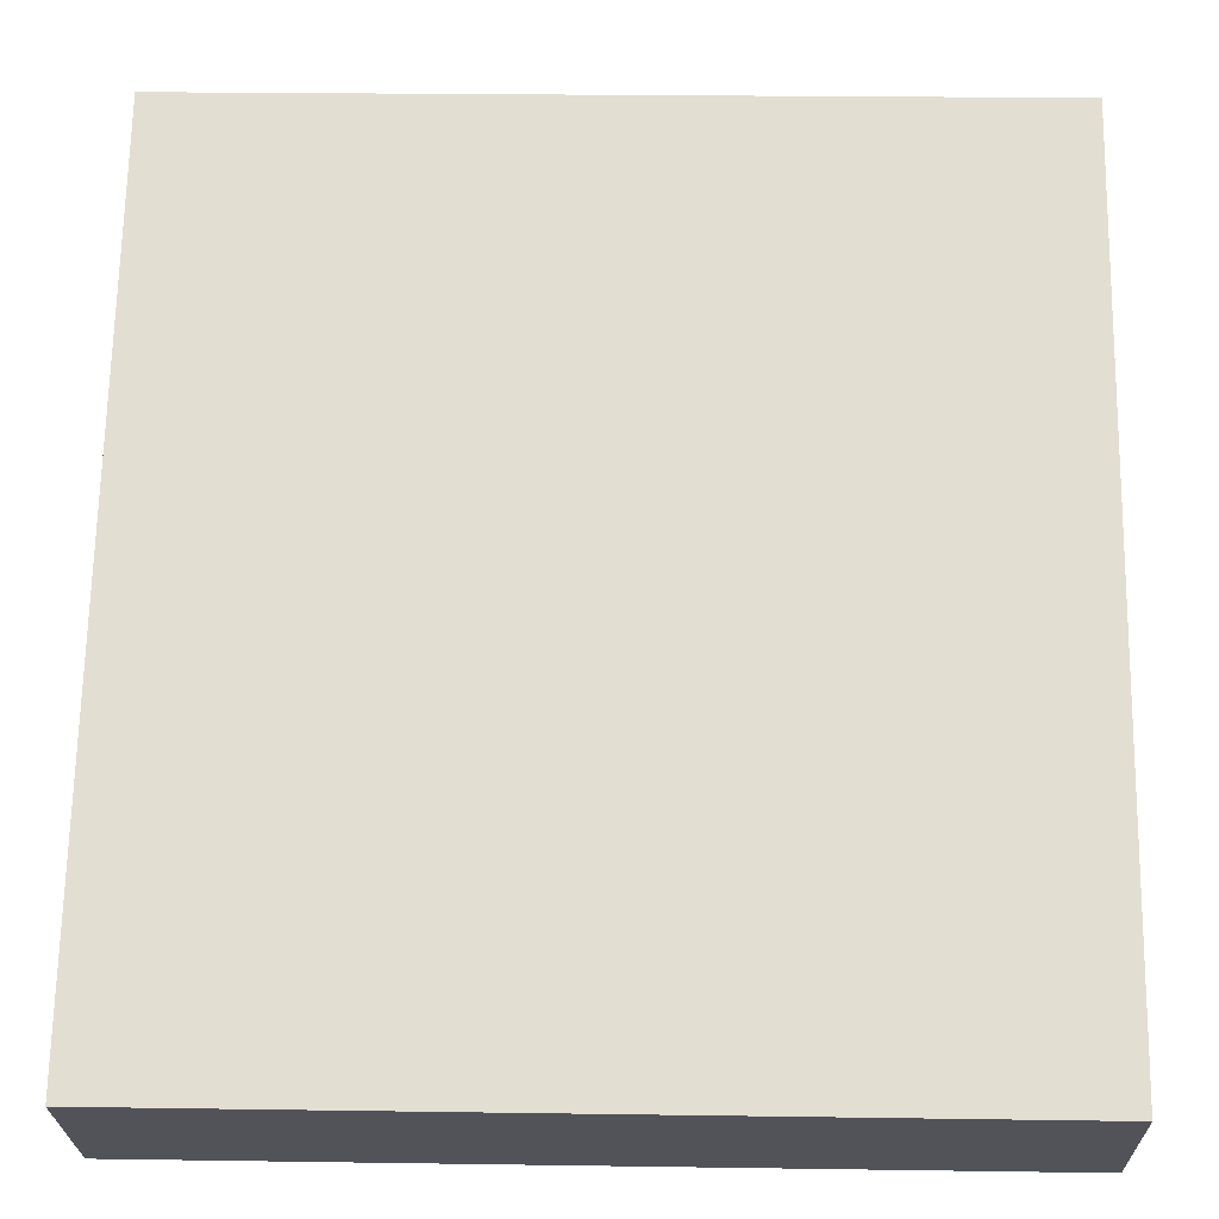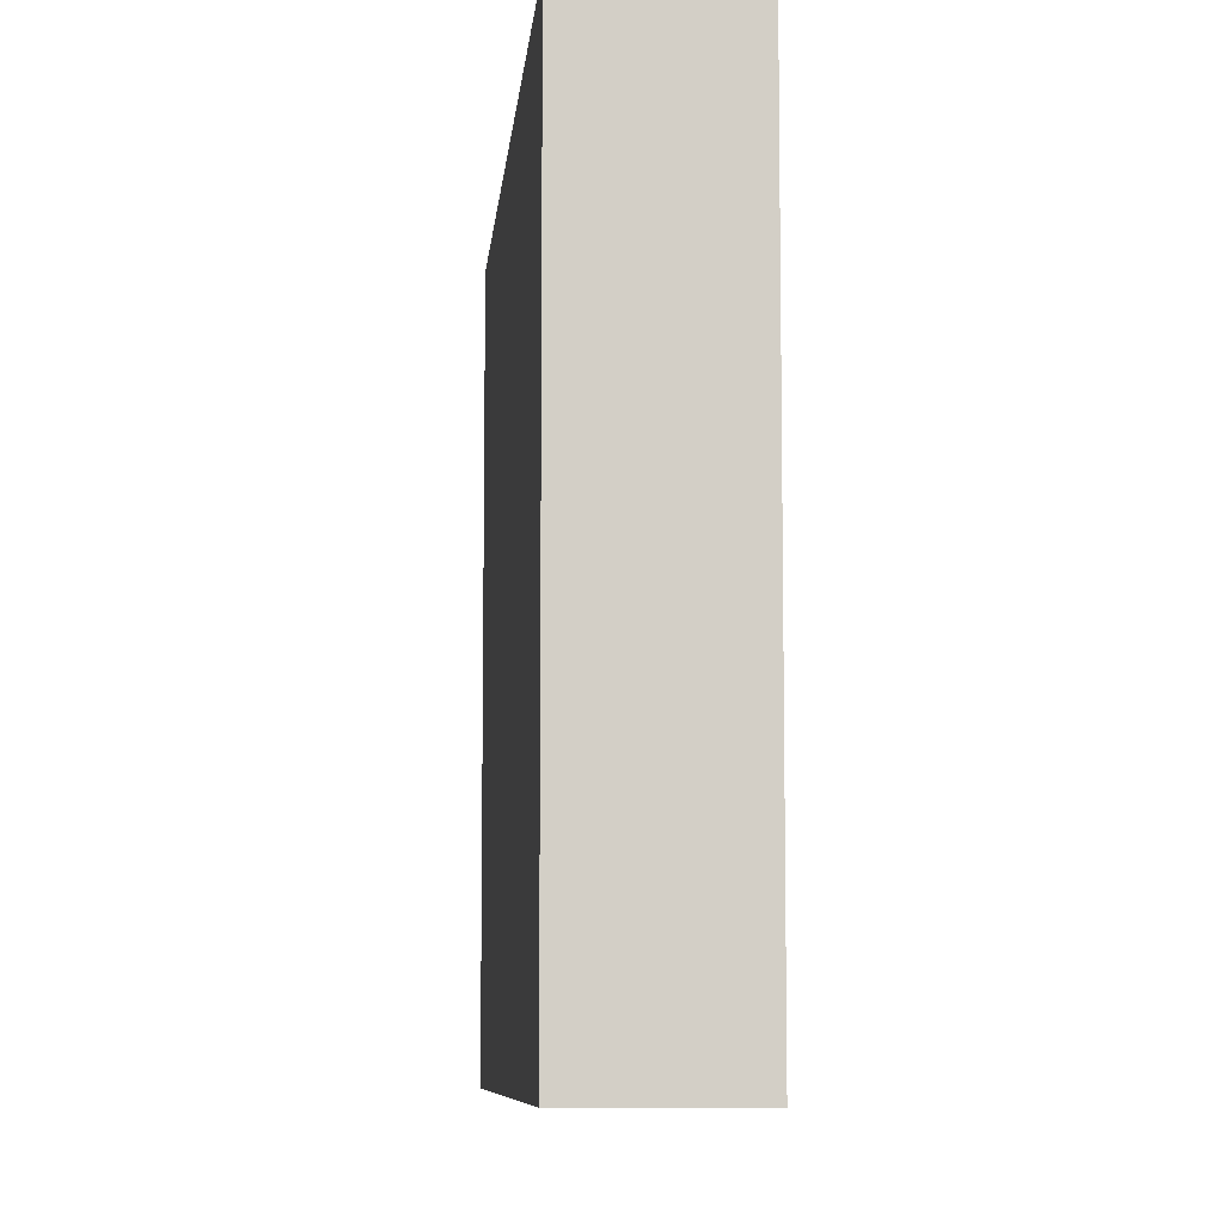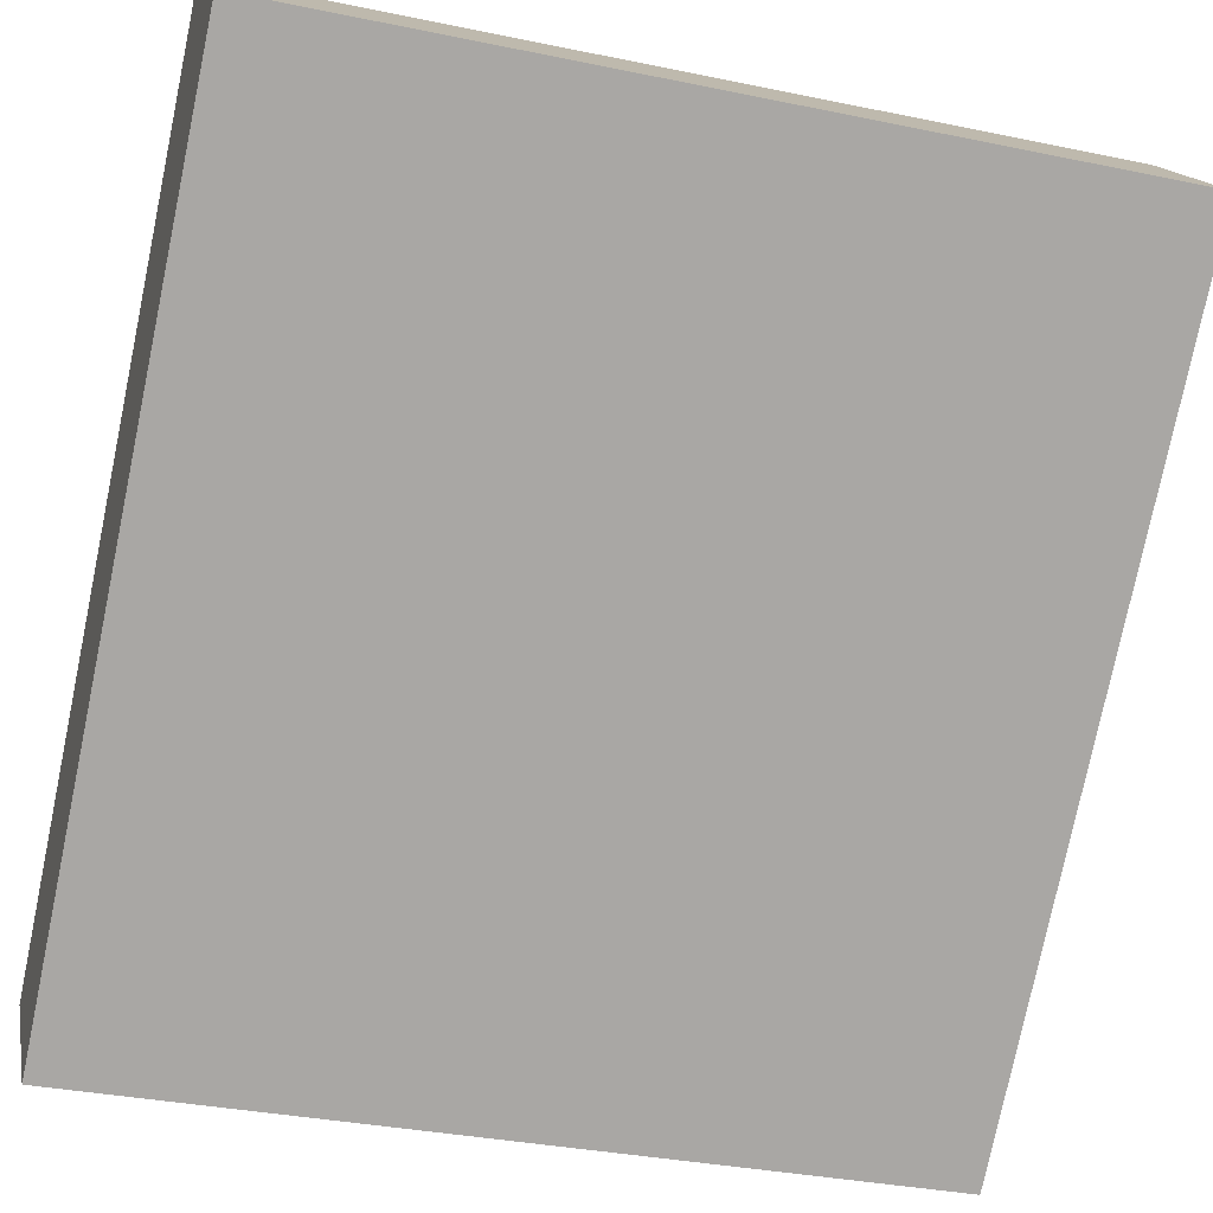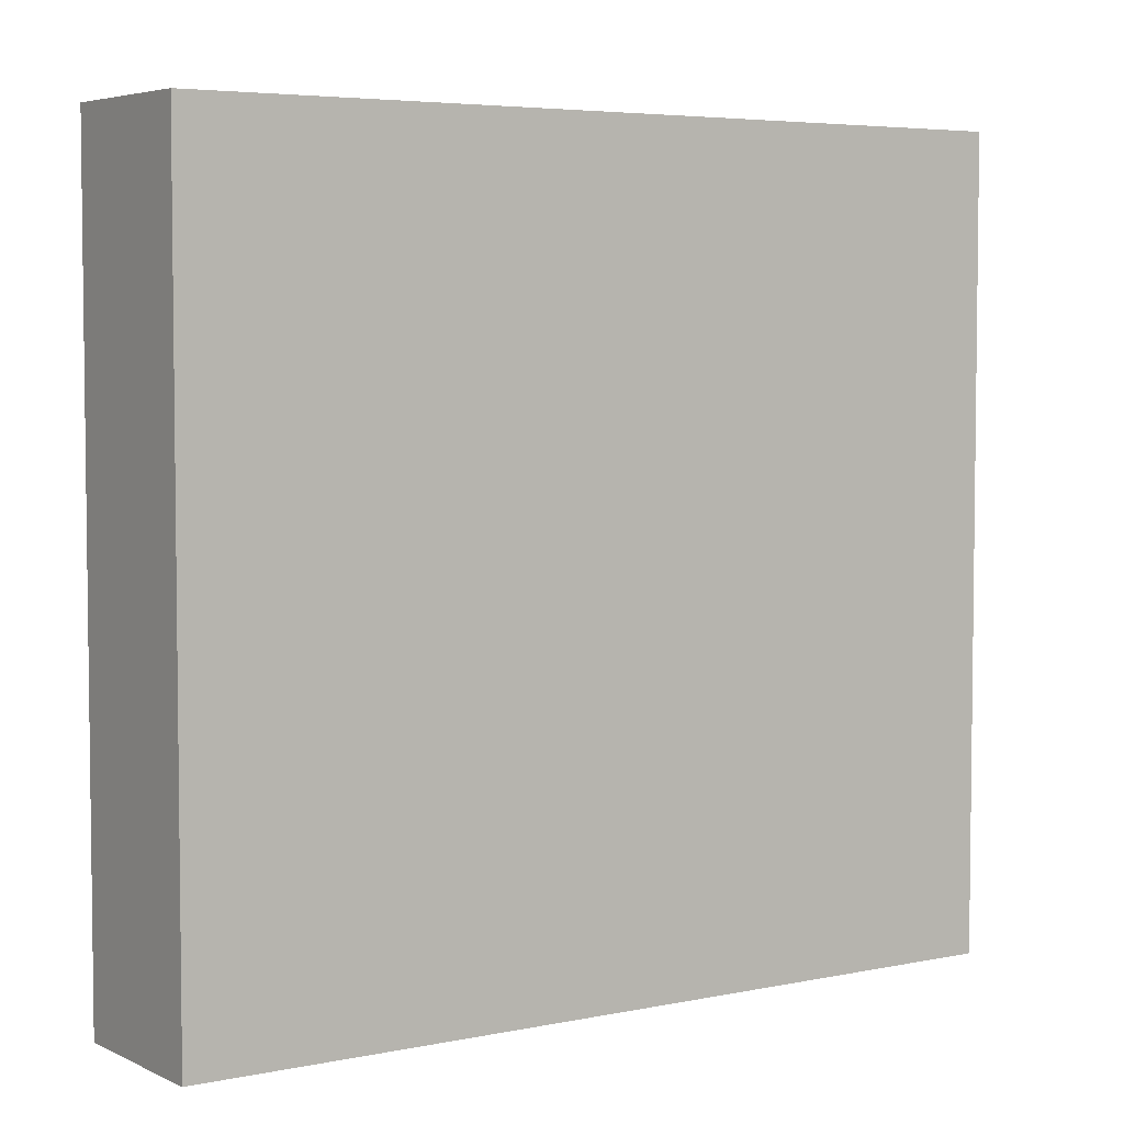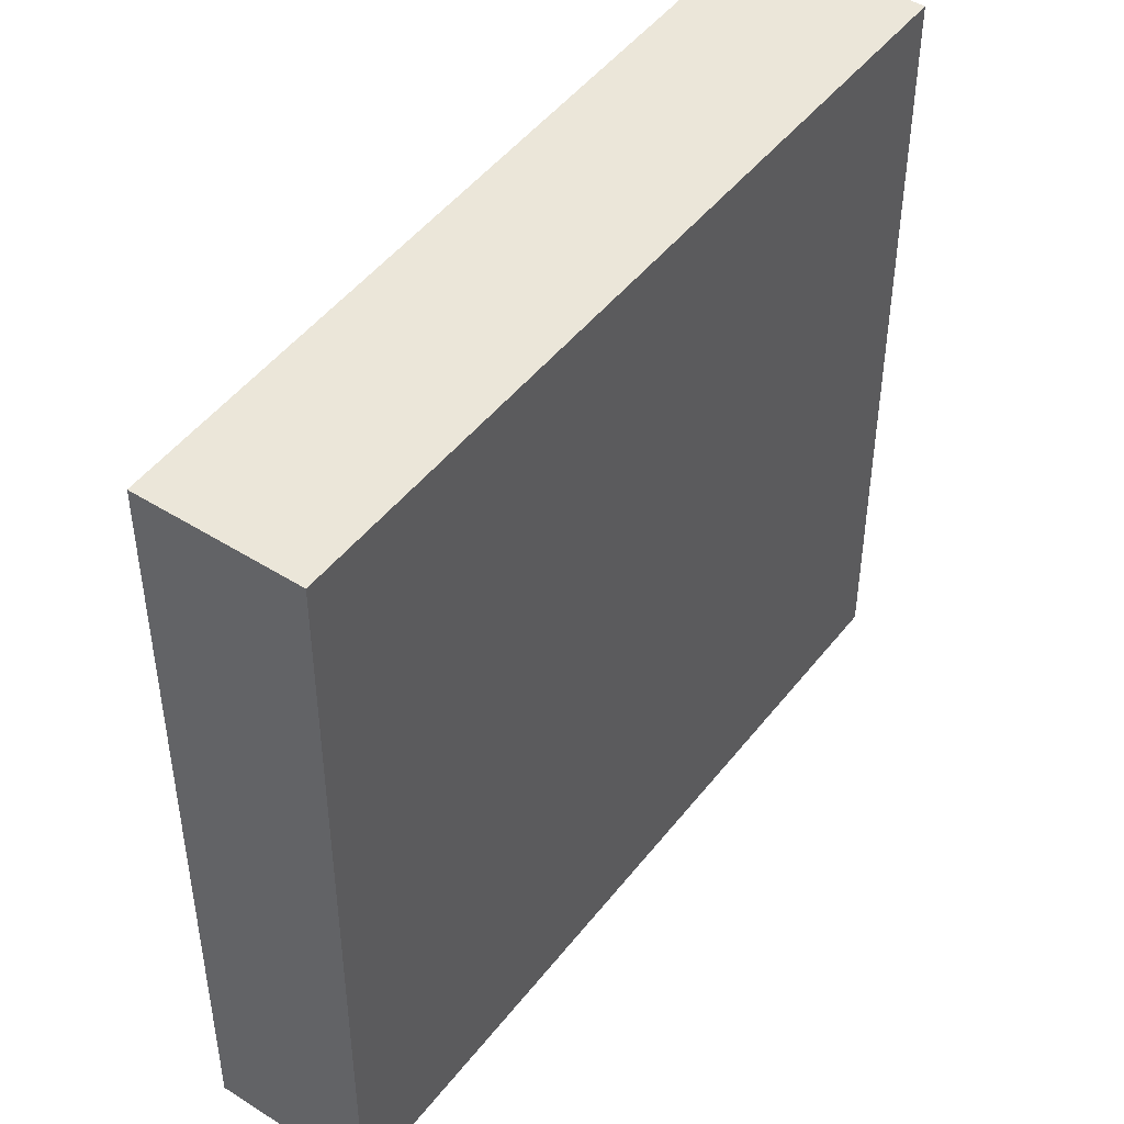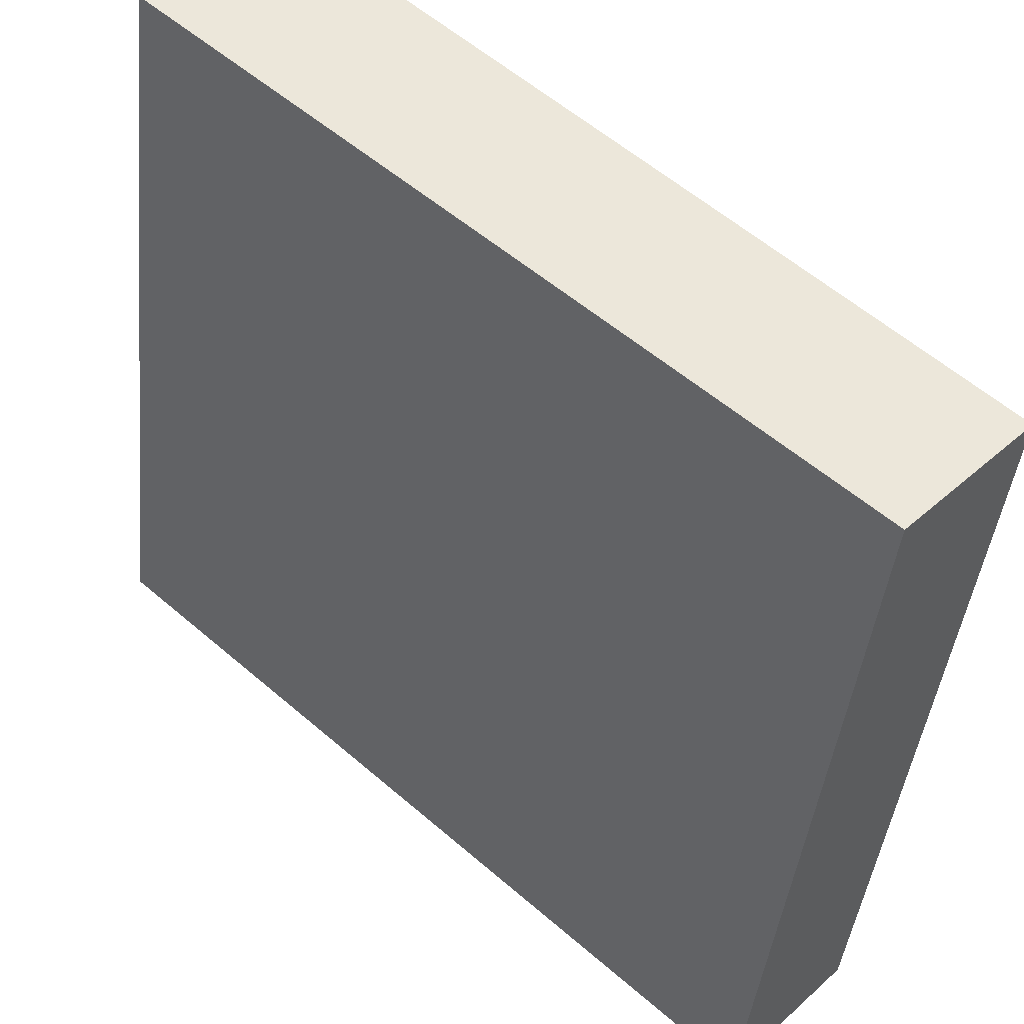
<metadata>
{"format":"obj","ext":"obj","renderer":"f3d","projection":"perspective","resolution":1024,"background":"white","views":[{"elev":24.0,"azim":-88.6,"up":"+Z"},{"elev":-8.1,"azim":-137.5,"up":"+Y"},{"elev":-33.2,"azim":74.0,"up":"+Z"},{"elev":4.8,"azim":-77.6,"up":"+Y"},{"elev":46.8,"azim":-97.6,"up":"+Y"},{"elev":-42.2,"azim":174.1,"up":"+Z"}]}
</metadata>
<code>
v  3.794 4.056 2.305
v  0 4.056 2.484e-16
v  3.16 4.056 2.978
v  0.587 4.056 -0.622
v  0 0 0
v  3.16 -1.823e-16 2.978
v  3.794 -1.411e-16 2.305
v  0.587 3.809e-17 -0.622
g defaultobject
f 1 2 3
f 2 1 4
f 5 3 2
f 3 5 6
f 6 1 3
f 1 6 7
f 7 4 1
f 4 7 8
f 8 2 4
f 2 8 5
f 8 6 5
f 6 8 7

</code>
